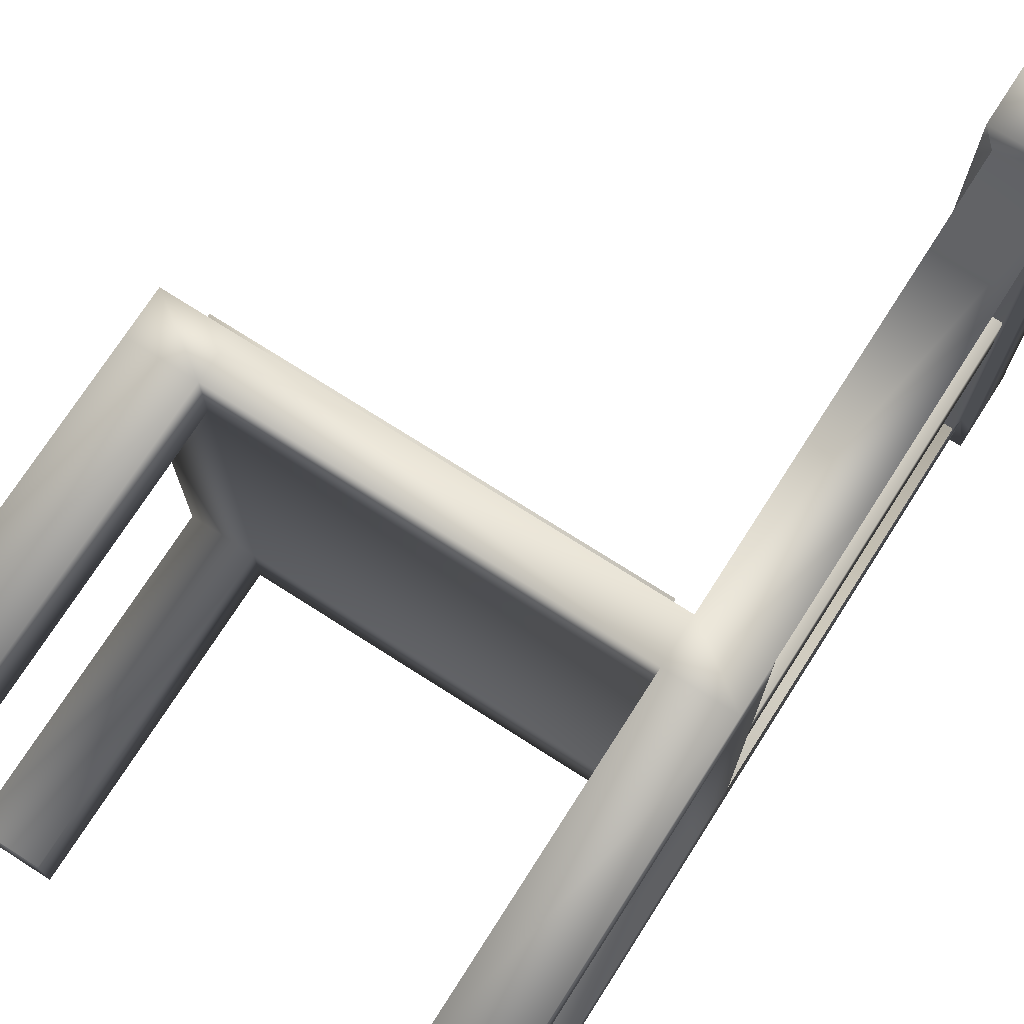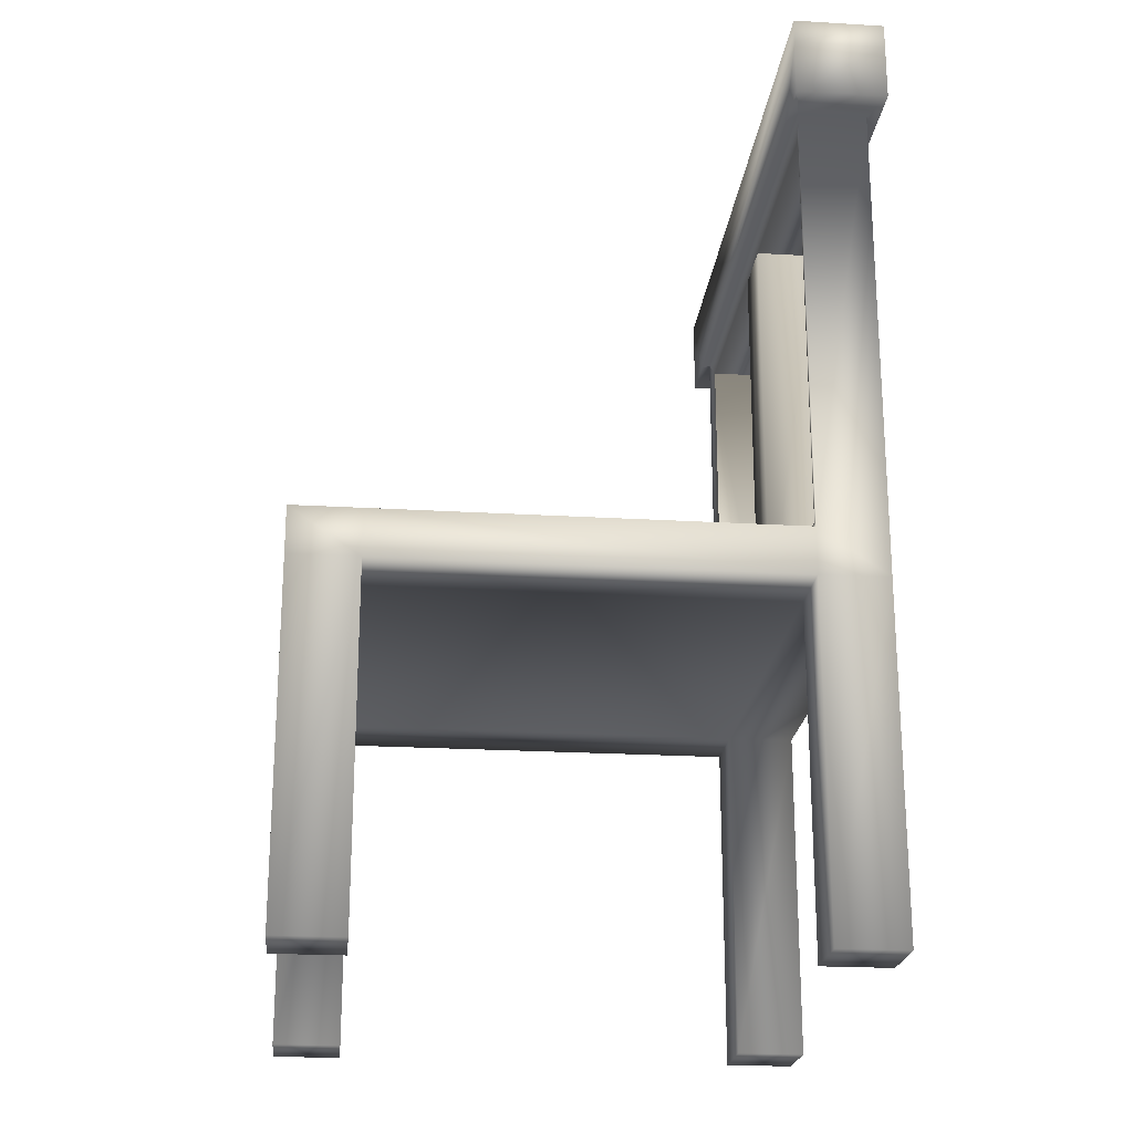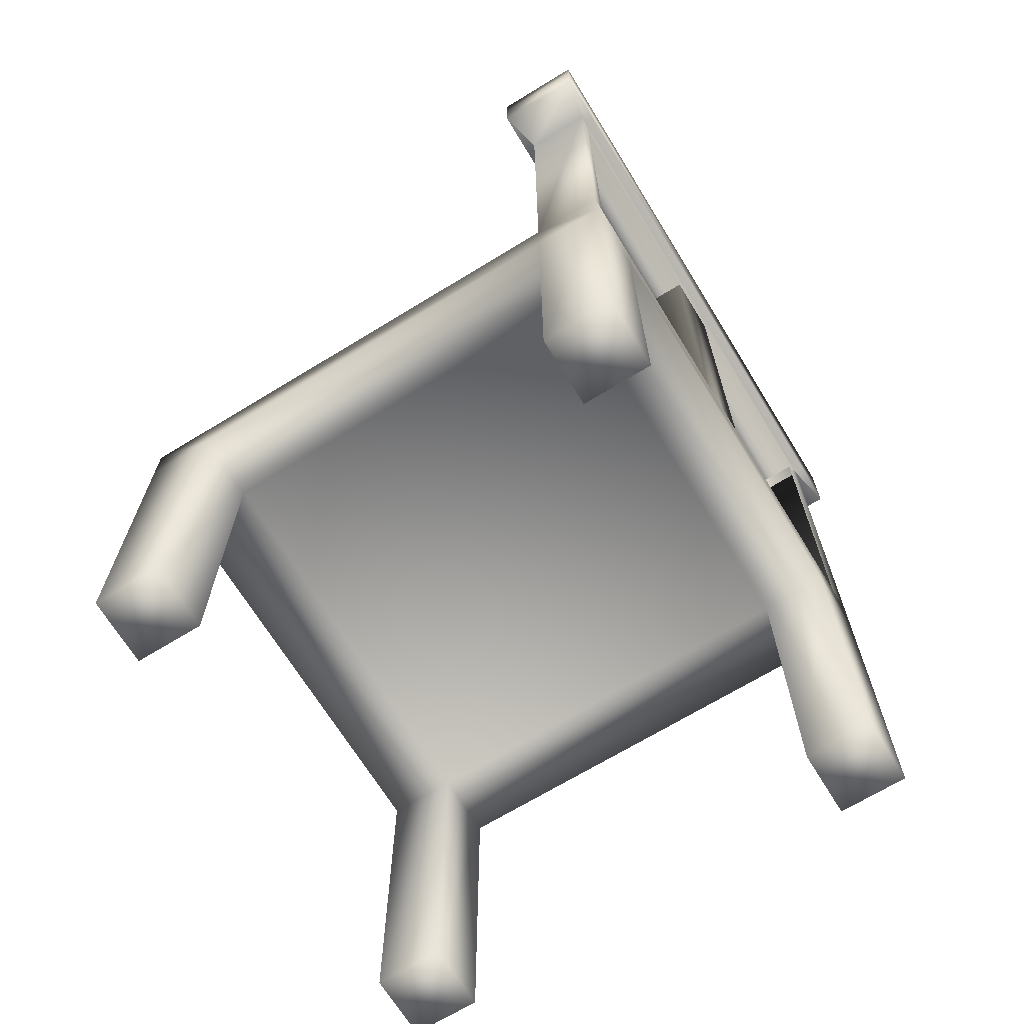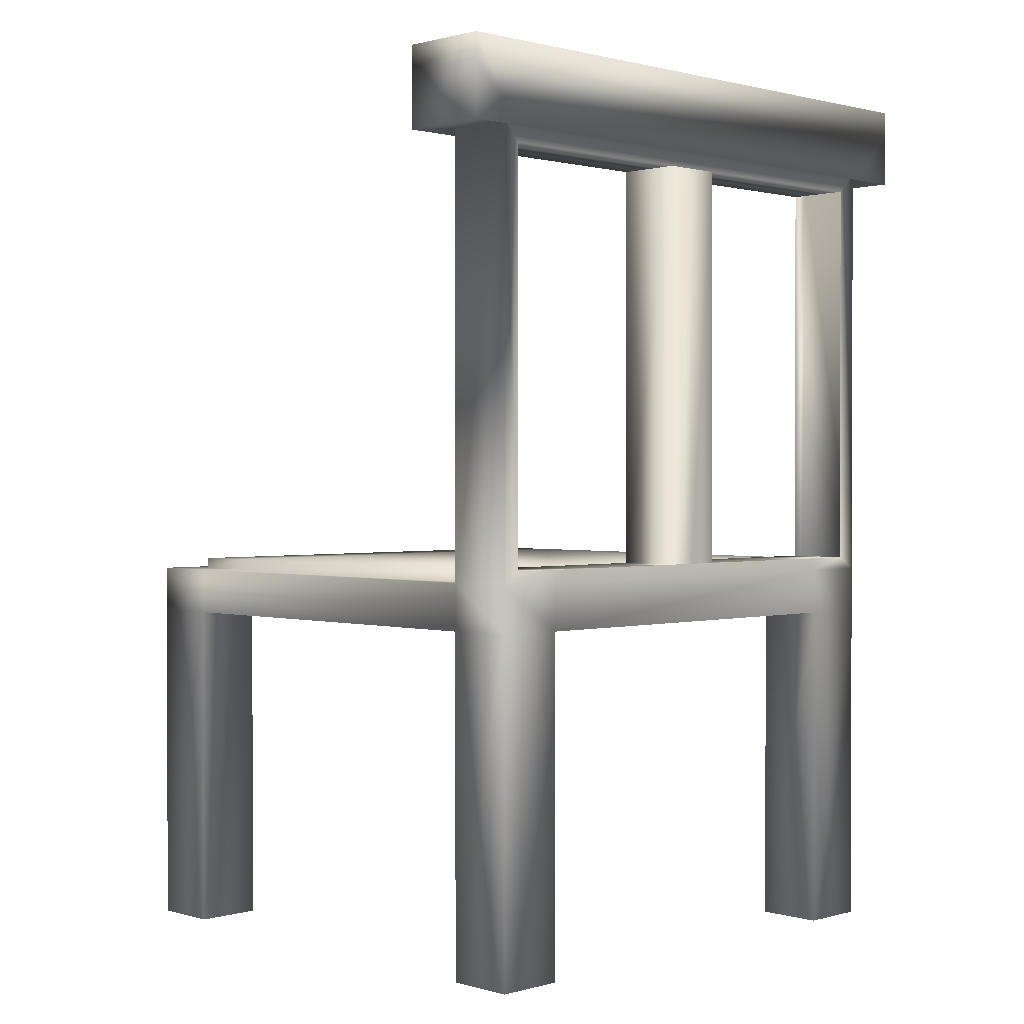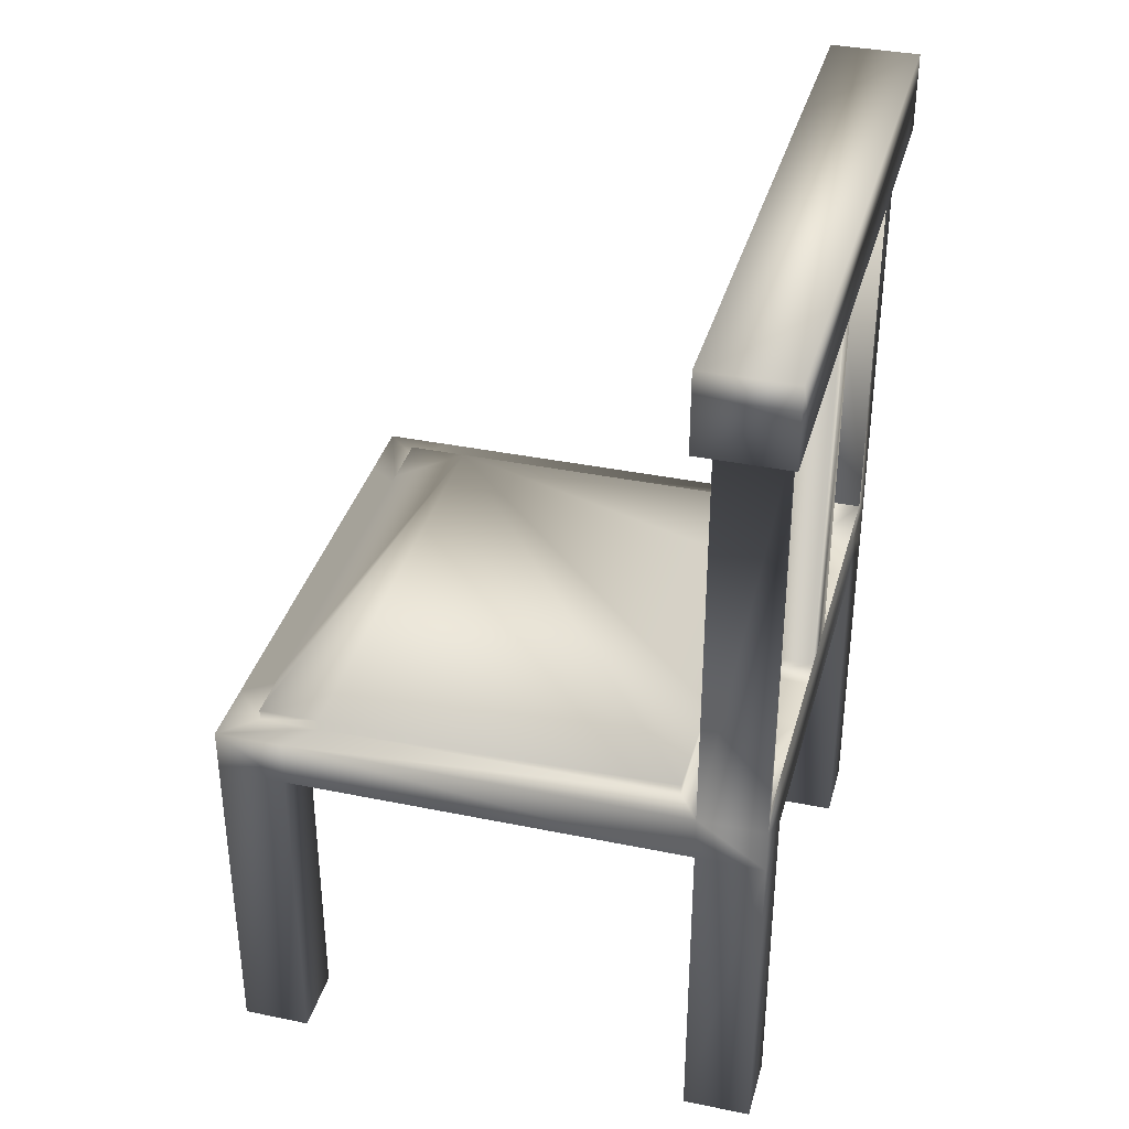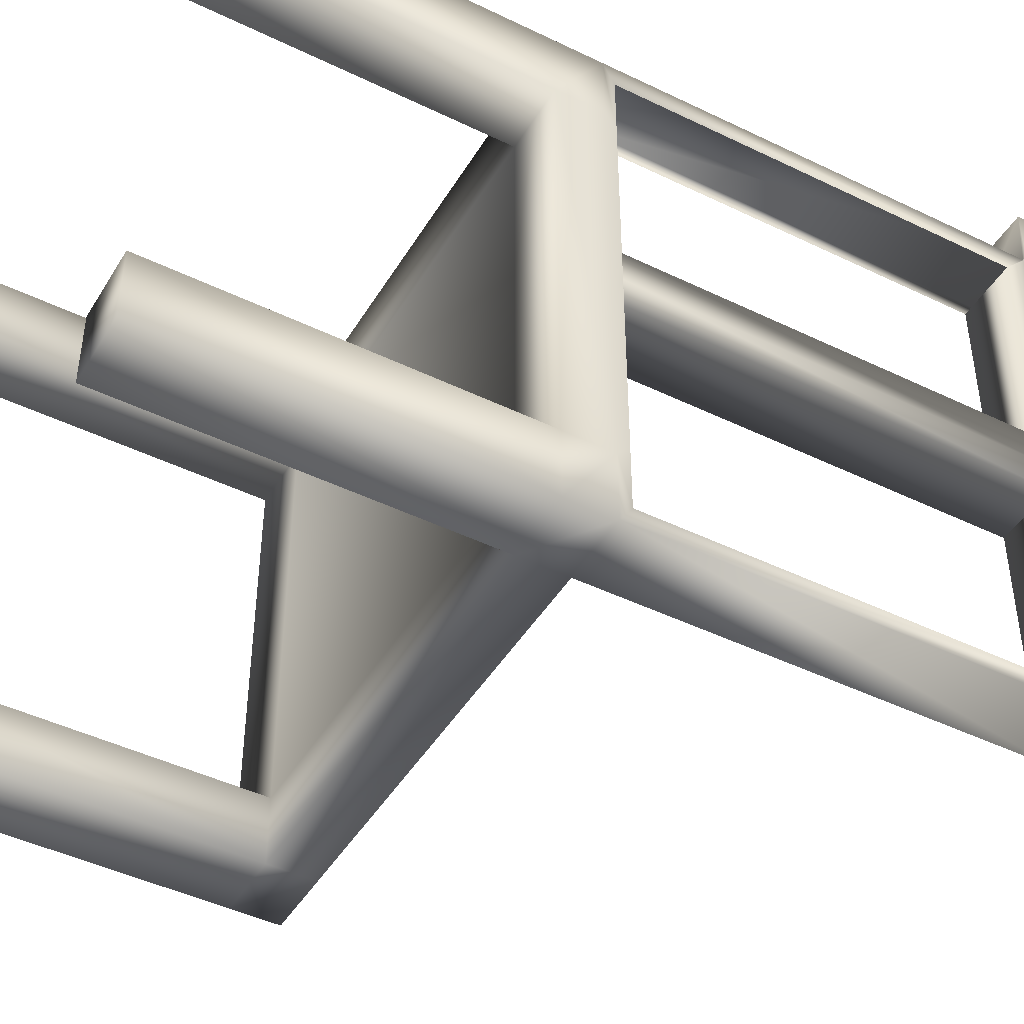
<metadata>
{"format":"obj","ext":"obj","renderer":"f3d","projection":"perspective","resolution":1024,"background":"white","views":[{"elev":73.3,"azim":32.6,"up":"+Z"},{"elev":-22.2,"azim":-5.9,"up":"+Y"},{"elev":-68.6,"azim":31.5,"up":"+Y"},{"elev":1.0,"azim":45.5,"up":"+Y"},{"elev":36.3,"azim":15.0,"up":"+Y"},{"elev":-45.1,"azim":60.6,"up":"+Z"}]}
</metadata>
<code>
o Chair_1_Cube.001
v -1.635 -0.1408 1.635
v -1.635 0.1408 1.635
v -1.635 -0.1408 -1.635
v -1.635 0.1408 -1.635
v 1.635 -0.1408 1.635
v 1.635 0.1408 1.635
v 1.635 -0.1408 -1.635
v 1.635 0.1408 -1.635
v 1.226 0.1408 -1.635
v 1.226 -0.1408 1.635
v 1.226 -0.1408 -1.635
v 1.226 0.1408 1.635
v -1.226 -0.1408 -1.635
v -1.226 0.1408 1.635
v -1.226 0.1408 -1.635
v -1.226 -0.1408 1.635
v 1.635 2.775 1.635
v 1.164 3.222 1.913
v 1.164 3.222 -1.913
v 1.635 2.775 -1.635
v 1.226 2.775 -1.635
v 1.698 3.222 -1.913
v -1.635 -0.1408 1.226
v 1.635 0.1408 1.226
v -1.226 -2.185 -1.226
v 1.226 -2.185 -1.226
v -1.635 -2.185 -1.226
v -1.635 -2.185 1.635
v 1.226 -0.1408 1.226
v 1.635 -2.185 1.226
v -1.226 -2.185 1.226
v -1.226 -0.1408 1.226
v -1.226 -2.185 1.635
v -1.635 0.1408 1.226
v 1.635 -0.1408 1.226
v 1.698 3.222 1.913
v 1.698 2.74 -1.913
v 1.226 -2.185 1.226
v 1.164 2.74 -1.913
v 1.226 2.775 1.635
v 1.164 2.74 1.913
v 1.226 -2.185 -1.635
v -1.635 0.1408 -1.226
v 1.635 -0.1408 -1.226
v -1.635 -0.1408 -1.226
v 1.635 0.1408 -1.226
v 1.635 -2.185 1.635
v 1.698 2.74 1.913
v 1.226 -2.185 1.635
v 1.635 -2.185 -1.635
v -1.635 -2.185 1.226
v 1.226 -0.1408 -1.226
v 1.635 -2.185 -1.226
v -1.635 -2.185 -1.635
v -1.226 -0.1408 -1.226
v -1.226 -2.185 -1.635
v 1.623 0.2168 1.138
v 1.623 0.2168 1.517
v 1.244 2.661 -1.517
v 1.244 2.661 1.517
v 1.623 0.2168 -1.138
v 1.623 2.661 -1.517
v 1.623 2.661 1.517
v 1.244 0.2168 -1.517
v 1.244 0.2168 1.517
v 1.623 0.2168 -1.517
v 1.635 2.775 -1.626
v 1.698 2.74 -1.593
v 1.698 3.077 -1.913
v 1.164 3.077 -1.913
v 1.164 2.74 -1.593
v 1.226 2.775 -1.626
v 1.226 2.775 1.626
v 1.164 2.74 1.593
v 1.164 3.077 1.913
v 1.698 3.077 1.913
v 1.698 2.74 1.593
v 1.635 2.775 1.626
v 1.226 0.1408 -0
v 1.244 0.2168 -0
v 1.623 0.2168 -0
v 1.623 0.2168 -0.7586
v 1.226 0.1408 -0.8176
v 1.244 0.2168 -0.7586
v 1.226 0.1408 0.8176
v 1.244 0.2168 0.7586
v 1.623 0.2168 0.7586
v 1.623 0.2168 0.3793
v 1.226 0.1408 0.4088
v 1.244 0.2168 0.3793
v 1.226 0.1408 -0.4088
v 1.244 0.2168 -0.3793
v 1.623 0.2168 -0.3793
v 1.226 0.1408 -0.2044
v 1.244 0.2168 -0.1897
v 1.623 0.2168 -0.1897
v 1.623 0.2168 0.1897
v 1.226 0.1408 0.2044
v 1.244 0.2168 0.1897
v 1.244 2.692 -0.1897
v 1.244 2.692 -0
v 1.623 2.692 0.1897
v 1.623 2.692 -0
v 1.623 2.692 -0.1897
v 1.244 2.692 0.1897
v -1.427 0.1408 -1.082
v -1.427 0.1408 -1.443
v -1.066 0.1408 1.443
v -1.427 0.1408 1.443
v -1.066 0.1408 -1.443
v 1.098 0.1408 -1.443
v 1.098 0.1408 1.443
v 1.098 0.1408 0.7215
v -1.427 0.1408 1.082
v 1.098 0.1408 -0.1804
v 1.098 0.1408 -0
v 1.098 0.1408 -0.7215
v 1.098 0.1408 0.3607
v 1.098 0.1408 0.1804
v 1.098 0.1408 -0.3607
v -1.427 0.2068 -1.082
v -1.427 0.2068 -1.443
v -1.066 0.2068 1.443
v -1.427 0.2068 1.443
v -1.066 0.2068 -1.443
v 1.098 0.2068 -1.443
v 1.098 0.2068 1.443
v 1.098 0.2068 0.7215
v -1.427 0.2068 1.082
v 1.098 0.2068 -0.1804
v 1.098 0.2068 -0
v 1.098 0.2068 -0.7215
v 1.098 0.2068 0.3607
v 1.098 0.2068 0.1804
v 1.098 0.2068 -0.3607
f 45 43 4 3
f 11 9 8 7
f 35 24 6 5
f 16 14 2 1
f 55 32 23 45
f 10 12 14 16
f 5 6 12 10
f 23 34 43 45
f 3 4 15 13
f 11 52 55 13
f 29 10 16 32
f 21 9 64 59
f 35 29 52 44
f 1 2 34 23
f 52 29 32 55
f 12 40 60 65
f 15 9 11 13
f 12 6 17 40
f 8 9 21 20
f 12 85 113 112
f 7 8 46 44
f 46 24 35 44
f 46 8 66 61
f 6 24 57 58
f 85 12 65 86
f 24 46 61 57
f 8 20 62 66
f 17 6 58 63
f 84 82 66 64
f 96 95 100 104
f 94 79 80 95
f 9 83 84 64
f 92 93 82 84
f 65 58 87 86
f 89 85 86 90
f 98 89 90 99
f 86 87 88 90
f 95 96 93 92
f 83 91 92 84
f 80 99 105 101
f 91 94 95 92
f 79 98 99 80
f 90 88 97 99
f 97 81 103 102
f 81 96 104 103
f 99 97 102 105
f 95 80 101 100
f 15 4 107 110
f 91 83 117 120
f 83 9 111 117
f 9 15 110 111
f 79 94 115 116
f 34 2 109 114
f 89 98 119 118
f 98 79 116 119
f 4 43 106 107
f 43 34 114 106
f 85 89 118 113
f 94 91 120 115
f 2 14 108 109
f 14 12 112 108
f 3 13 56 54
f 11 7 50 42
f 54 56 25 27
f 13 55 25 56
f 35 5 47 30
f 7 44 53 50
f 19 18 36 22
f 5 10 49 47
f 75 76 36 18
f 52 11 42 26
f 69 70 19 22
f 38 30 47 49
f 1 23 51 28
f 55 45 27 25
f 45 3 54 27
f 16 1 28 33
f 20 21 39 37
f 44 52 26 53
f 10 29 38 49
f 40 17 48 41
f 67 20 37 68
f 29 35 30 38
f 42 50 53 26
f 73 40 41 74
f 74 41 75
f 51 31 33 28
f 68 37 69
f 32 16 33 31
f 23 32 31 51
f 39 71 70
f 21 72 71 39
f 72 21 59
f 78 17 63
f 37 39 70 69
f 77 68 69 22 36 76
f 78 67 68 77
f 20 67 62
f 73 72 59 60
f 17 78 77 48
f 48 77 76
f 41 48 76 75
f 71 74 75 18 19 70
f 72 73 74 71
f 67 78 63 62
f 40 73 60
f 60 59 62 63
f 105 102 103 101
f 101 103 104 100
f 109 108 123 124
f 125 122 121 129 124 123 127 128 133 134 131 130 135 132 126
f 117 111 126 132
f 111 110 125 126
f 113 118 133 128
f 108 112 127 123
f 118 119 134 133
f 110 107 122 125
f 120 117 132 135
f 112 113 128 127
f 115 120 135 130
f 114 109 124 129
f 119 116 131 134
f 106 114 129 121
f 107 106 121 122
f 116 115 130 131

</code>
